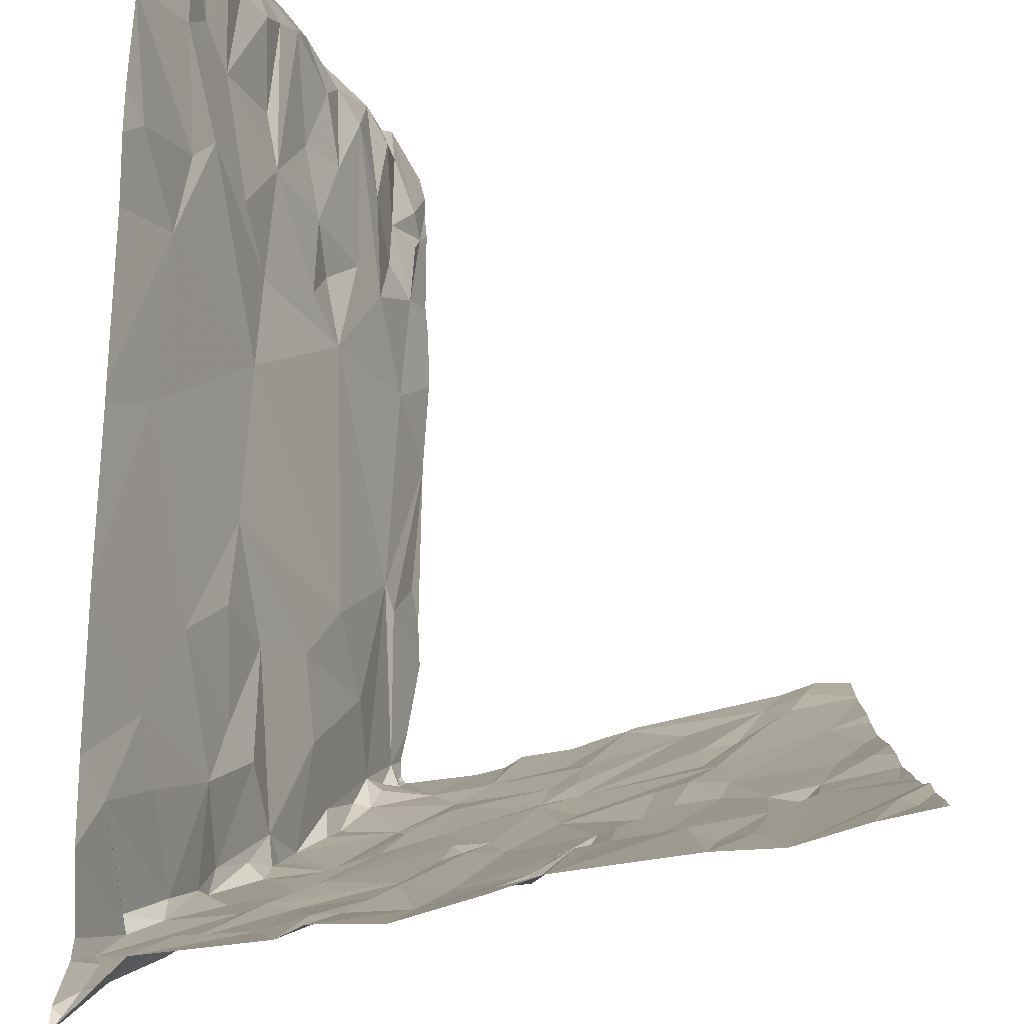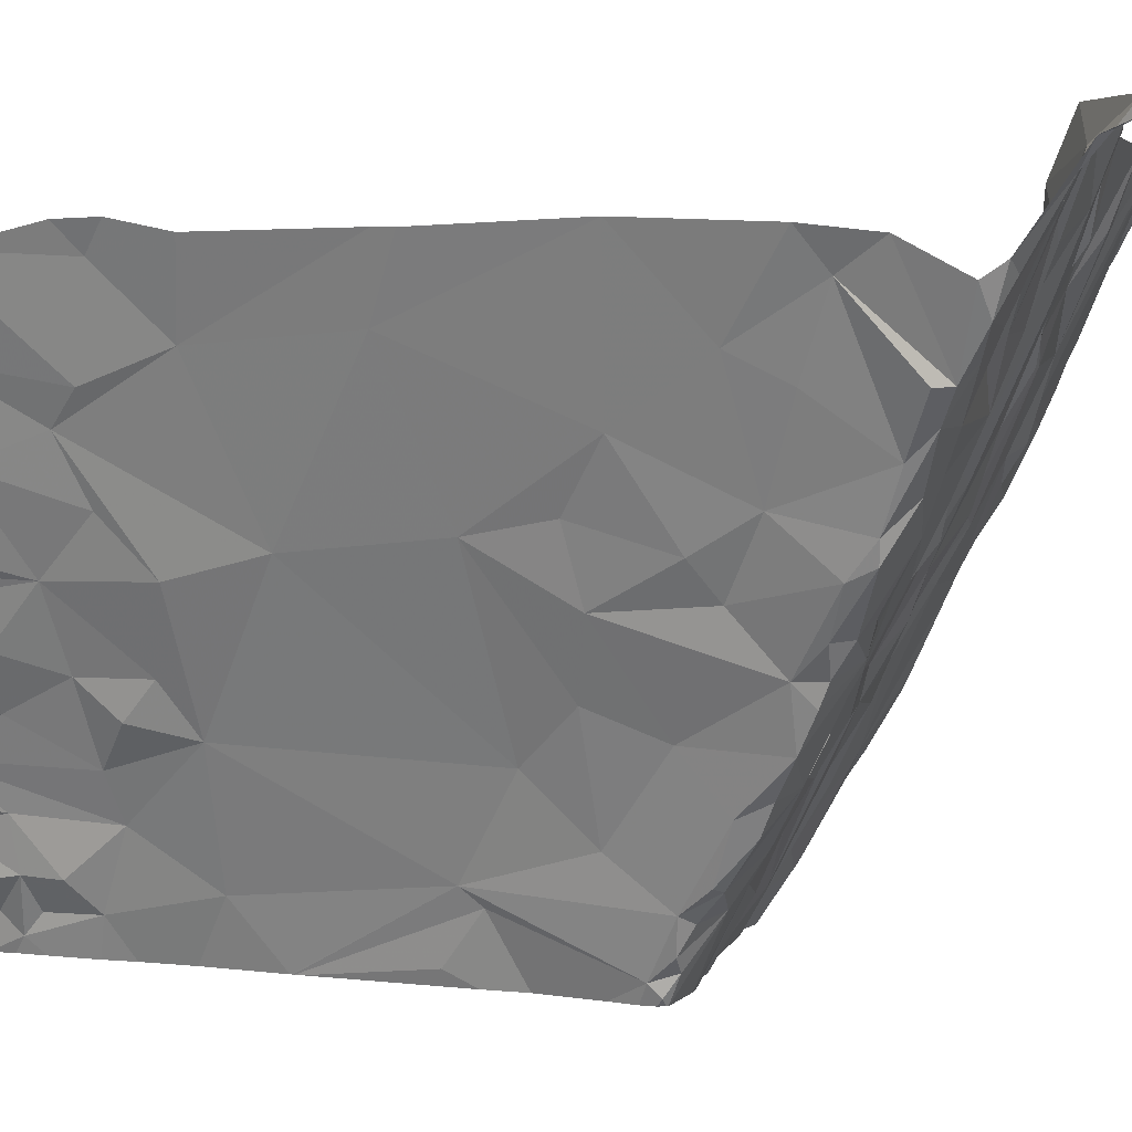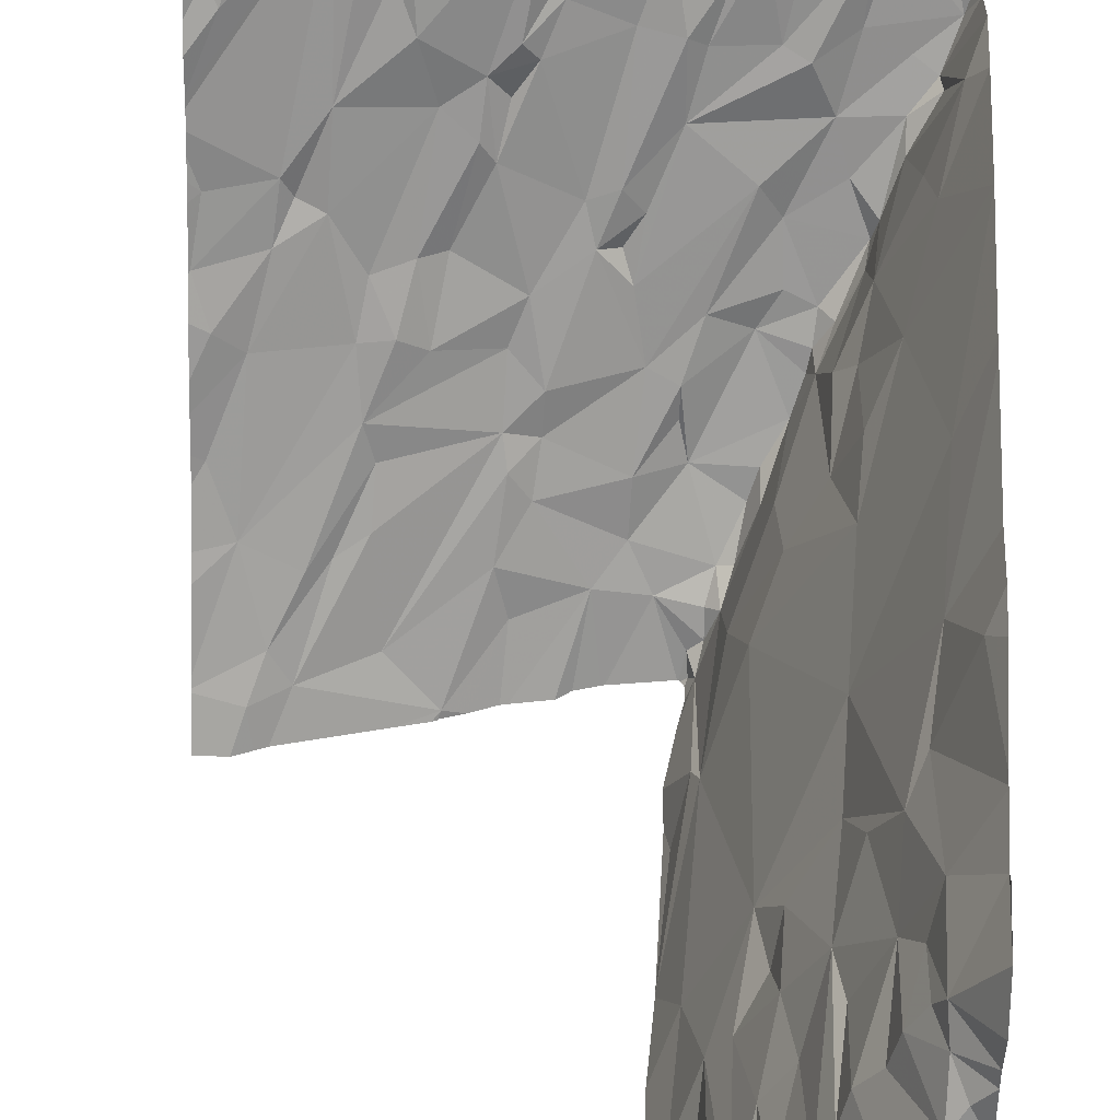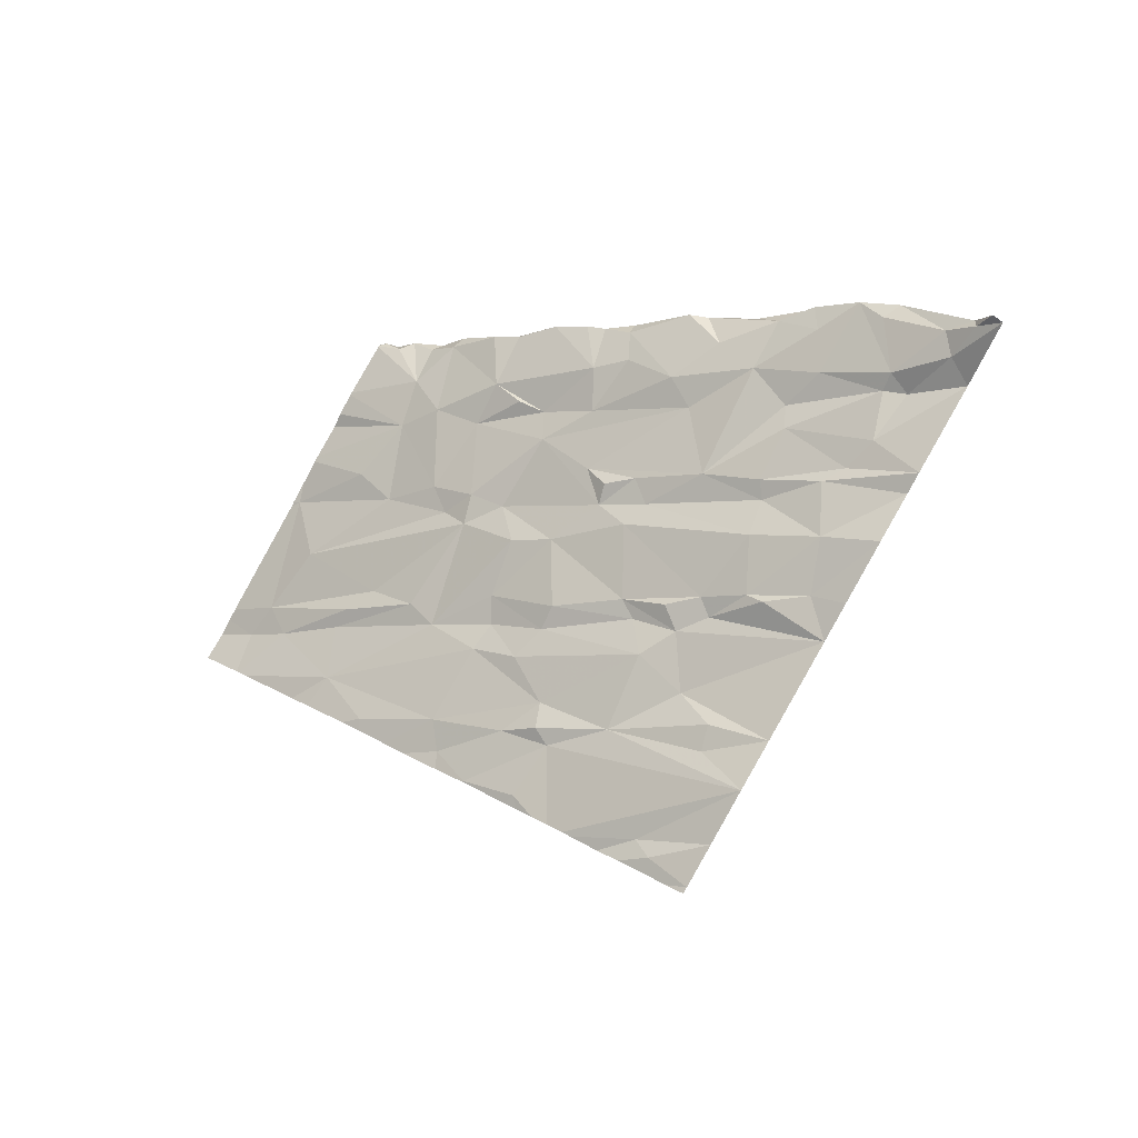
<metadata>
{"format":"obj","ext":"obj","renderer":"f3d","projection":"perspective","resolution":1024,"background":"white","views":[{"elev":65.1,"azim":0.7,"up":"+Y"},{"elev":2.5,"azim":-64.1,"up":"+Y"},{"elev":50.7,"azim":-176.7,"up":"+Y"},{"elev":76.0,"azim":120.0,"up":"+Z"}]}
</metadata>
<code>
v -148.3 281.3 503
v -148 281.3 502.9
v -147.7 281.3 503
v -147.6 281.4 503.9
v -147.6 281.3 505.1
v -147.6 281.2 505.1
v -147.3 281.5 505.2
v -147.6 281.3 505.2
v -147.6 281.3 505.2
v -147.5 281.4 505.2
v -147.6 281.3 504.5
v -147.6 281.4 504.7
v -147.6 281.3 503.6
v -147.6 281.3 503.2
v -147.6 281.3 503.3
v -147.8 281.4 503
v -146.9 281.2 505
v -146.5 281.4 504.9
v -147.1 281.4 505.1
v -147.6 281.2 503
v -146.4 281.3 504.9
v -148.3 281.4 502.9
v -148.2 281.8 502.9
v -148.3 281.7 503
v -148.3 282 502.9
v -148.1 282 502.9
v -148 281.9 502.9
v -148.3 281.6 502.9
v -148 281.8 503
v -148 281.4 503
v -148.1 281.7 502.9
v -148 281.4 503
v -147.9 281.5 502.9
v -147.2 281.7 505.3
v -147.2 281.9 505.4
v -147.9 282 505.6
v -147.7 282 505.7
v -147.9 281.9 505.6
v -147.5 282 505.5
v -147.5 282 505.6
v -147.5 281.9 505.5
v -147.9 281.7 503
v -147.9 282 505.6
v -147.8 281.9 505
v -147.8 281.8 505.2
v -147.7 281.4 505.2
v -147.6 281.4 505.2
v -147.7 281.4 503.1
v -147.9 281.9 503
v -147.9 281.9 503
v -147.7 281.5 503.1
v -147.8 281.6 503
v -147.8 281.8 504.8
v -147.9 282.1 505.1
v -147.8 281.8 505.5
v -147.2 282 505.5
v -147.6 281.7 505.5
v -147.8 281.7 505.5
v -147.7 281.6 505.4
v -147.8 281.7 505.4
v -147.4 281.7 505.4
v -147.7 281.5 505.3
v -147.7 281.5 505.3
v -147.6 282.1 505.6
v -148 282.3 504.8
v -147.8 282 503.6
v -147.8 281.8 503.4
v -147.9 282 503.4
v -147.8 281.9 503.2
v -147.9 282.1 503.1
v -147.8 281.8 503.1
v -148 282 503
v -148 282.2 503.6
v -147.9 282 503.9
v -147.7 281.6 505
v -147.6 281.5 504.6
v -147.4 281.6 505.3
v -147.7 281.4 503.5
v -147.6 281.3 503.4
v -147.7 281.4 503.4
v -147.8 281.5 503
v -147.7 281.4 503
v -147.7 281.5 503.1
v -147.9 281.4 503
v -147.7 281.7 503.7
v -147.7 281.6 503.7
v -147.8 281.7 503.2
v -147.7 281.6 503
v -147.7 281.6 503.3
v -147.8 281.8 503.8
v -147.8 281.8 504
v -148 282.3 504.3
v -148 282.2 504
v -147.1 281.8 505.3
v -147.1 281.9 505.4
v -146.8 281.4 505
v -146.7 281.7 505.2
v -147.1 282.1 505.5
v -146.7 282 505.3
v -146.7 281.9 505.3
v -146.4 281.7 505.1
v -146.5 281.5 505
v -147.1 281.6 505.2
v -146.6 281.6 505.1
v -146.6 281.6 505.1
v -148 281.2 502.9
v -147.6 281.2 505
v -146.3 281.9 505.2
v -146.4 282.2 505.4
v -147.6 281.2 505
v -148.3 282.5 502.9
v -148.3 282.6 503
v -148.2 282.6 503
v -148.1 282.4 502.9
v -148.3 282.3 502.9
v -148.1 282.2 503
v -148.2 282.5 503
v -148.2 282.7 503.5
v -148.3 283 503.5
v -148.1 282.7 503.9
v -148.3 282.2 503
v -148.2 282.6 503.1
v -148.3 282.7 503
v -148.2 282.7 503.2
v -148.1 282.5 503.5
v -148.1 282.5 503.2
v -148.1 282.6 503.4
v -148.1 282.5 505.9
v -148.1 282.6 506
v -148 282.4 503.8
v -148.1 282.6 503.2
v -147.9 282.2 505.4
v -148 282.4 505.5
v -148 282.2 505.7
v -148 282.3 503.2
v -148 282.3 503
v -148.1 282.4 503.2
v -148.1 282.7 506.1
v -147.9 282.6 506
v -148.2 282.6 506
v -148.2 282.6 506
v -148 282.3 505.3
v -148.1 282.6 505.2
v -148.1 282.3 505.8
v -148.1 282.6 505.7
v -148 282.4 505.9
v -148 282.3 505.8
v -148.2 282.9 505.8
v -148.2 282.8 506.1
v -148.1 282.6 503.7
v -148 282.2 503.4
v -148.1 282.2 503
v -148.2 282.8 504.7
v -148.2 282.7 504.1
v -148.2 282.7 505.5
v -148.3 282.9 503.3
v -148 282.8 506.1
v -148 282.4 505
v -147.8 282.3 505.8
v -147.7 282.4 505.8
v -147.4 282.3 505.7
v -147.4 282.4 505.8
v -147.3 282.3 505.7
v -147.5 282.6 505.9
v -147.8 282.8 506
v -148 282.2 503.1
v -147.6 282.8 506
v -147.5 282.8 506
v -147.4 282.8 506
v -147.9 282.1 505.7
v -147.8 282.1 505.7
v -147.4 282.5 505.8
v -147.9 282.1 505.7
v -147.8 282.7 506
v -147.4 282.2 505.7
v -147.3 282.4 505.7
v -146.9 282.4 505.6
v -147 282.6 505.7
v -147.1 282.7 505.8
v -146.8 282.2 505.5
v -146.7 282.2 505.4
v -146.9 282.7 505.8
v -146.6 282.7 505.7
v -146.6 282.5 505.6
v -146.7 282.3 505.6
v -146.5 282.4 505.5
v -146.9 282.1 505.5
v -147.2 282.8 505.9
v -147.1 282.2 505.6
v -147 282.6 505.7
v -147 282.8 505.8
v -146.5 282.5 505.6
v -146.8 282.4 505.6
v -146.5 282.6 505.6
v -148 281.2 502.9
v -146.3 282.6 505.6
v -148.3 281.2 502.9
v -146.3 282.4 505.5
v -146.3 282.2 505.4
v -147.6 281.2 503.1
v -148.1 281.2 502.9
v -148.2 283 503.9
v -148.3 283 504
v -148.3 283 504.2
v -148.3 283 503.5
v -148.3 283 503.6
v -147.5 283.1 506.1
v -147.7 283.2 506.2
v -147.5 283.2 506.2
v -148.3 283 504.7
v -148.3 283 504.8
v -148.3 282.9 506.1
v -148.3 283 505.7
v -148.3 283 505.3
v -148.3 283 505.9
v -148.3 283 503.9
v -147.8 283 506.2
v -148.1 283.2 506.3
v -147.8 283.2 506.2
v -148.3 283.2 506.4
v -148.3 283.1 506.4
v -148.3 283.2 506.5
v -146.4 283.2 505.9
v -146.3 283.2 505.9
v -146.3 283.1 505.8
v -148.3 283 503.3
v -148.3 283 503.5
v -148.3 283 503.1
v -148.3 282.8 503
v -148.2 283.1 506.3
v -148 283.1 506.2
v -148.3 282.9 506.2
v -148 283 506.2
v -148.1 283 506.2
v -148.2 283.1 506.3
v -148.2 282.9 506.2
v -148.3 283.2 506.5
v -147.3 283.1 506.1
v -147.6 283 506.1
v -147.7 283 506.1
v -147.2 283 506
v -147.2 282.9 506
v -147.3 283.2 506.1
v -147.2 283.2 506.1
v -146.8 282.9 505.8
v -147.1 282.9 505.9
v -146.8 283.2 506
v -146.7 283.1 505.9
v -146.8 283 505.9
v -146.6 283.2 506
v -146.3 283 505.8
v -147.6 281.2 505.1
v -146.3 281.4 504.9
v -146.3 281.9 505.2
v -146.3 281.9 505.2
v -146.3 281.7 505.1
v -146.3 281.6 505
v -146.3 281.4 504.9
v -146.3 281.4 504.9
v -146.3 282.6 505.6
v -146.3 282.5 505.6
v -146.3 282.3 505.4
v -146.3 282.4 505.5
v -146.3 282.4 505.5
v -146.3 282.7 505.6
v -146.3 282.1 505.3
v -146.3 282 505.3
v -146.3 282.7 505.6
v -146.3 283.2 505.9
v -146.3 283.2 505.9
v -146.3 282.8 505.7
v -146.3 282.8 505.7
v -146.3 282.9 505.7
v -146.3 283 505.8
v -147.6 281.2 505.1
v -147.3 281.2 505.1
v -147.4 281.2 505.1
v -147.6 281.2 505.1
v -147.6 281.2 505.1
v -147.6 281.2 504.6
v -147.5 281.2 504.7
v -147.5 281.2 503.6
v -147.6 281.2 503.5
v -147.7 281.2 503
v -147.7 281.2 503
v -147.6 281.2 503.1
v -147.6 281.2 503.2
v -147.6 281.2 503.3
v -147.6 281.2 504.1
v -147.4 281.2 505.1
v -147.6 281.2 504.1
v -147.9 281.2 502.9
v -147.8 281.2 502.9
v -147.6 281.2 504.1
v -147.5 281.2 503.8
v -147.6 281.2 503.4
v -147.2 281.2 505
v -147.1 281.2 505
v -147 281.2 505
v -147.1 281.2 505
v -146.9 281.2 504.9
v -146.8 281.2 504.9
v -146.9 281.2 504.9
v -146.5 281.2 504.8
v -146.9 281.2 504.9
v -146.4 281.2 504.8
v -146.4 281.2 504.8
v -147.6 281.2 504.1
v -146.4 281.2 504.8
v -146.3 281.2 504.8
f 2 1 197
f 5 6 8
f 9 5 8
f 278 8 279
f 6 5 107
f 12 11 280
f 14 3 200
f 15 14 286
f 8 6 252
f 289 12 291
f 16 2 292
f 283 15 296
f 299 19 300
f 18 17 302
f 19 7 298
f 24 23 25
f 27 26 23
f 24 28 29
f 29 27 23
f 2 30 1
f 31 29 28
f 30 32 1
f 31 22 33
f 22 32 33
f 29 23 24
f 23 26 25
f 28 22 31
f 1 32 22
f 285 16 293
f 37 36 38
f 42 31 33
f 36 43 38
f 47 46 9
f 33 51 52
f 54 44 45
f 38 55 37
f 35 56 40
f 55 38 43
f 55 57 37
f 57 41 39
f 59 58 60
f 40 39 61
f 63 62 59
f 37 57 39
f 53 44 65
f 68 67 66
f 50 49 27
f 29 50 27
f 70 49 69
f 49 50 71
f 49 72 27
f 73 66 74
f 46 75 76
f 61 77 34
f 277 10 290
f 59 60 63
f 10 62 47
f 57 59 62
f 55 60 58
f 57 61 41
f 39 41 61
f 60 45 46
f 46 63 60
f 9 8 10
f 77 61 57
f 10 77 62
f 63 46 62
f 34 77 7
f 53 75 44
f 5 46 76
f 80 48 14
f 76 4 294
f 51 81 82
f 33 32 30
f 3 48 82
f 83 51 48
f 81 84 16
f 86 85 87
f 80 79 13
f 48 3 14
f 87 71 88
f 71 69 49
f 89 83 80
f 51 83 88
f 85 90 66
f 83 89 88
f 86 78 13
f 71 67 69
f 50 42 71
f 30 84 81
f 33 81 51
f 51 88 52
f 16 3 82
f 82 81 16
f 29 42 50
f 71 42 88
f 33 52 42
f 29 31 42
f 30 2 84
f 16 84 2
f 81 33 30
f 42 52 88
f 67 85 66
f 91 53 92
f 91 4 76
f 53 91 76
f 13 78 80
f 78 86 89
f 91 85 86
f 55 58 57
f 110 12 281
f 10 47 9
f 43 45 55
f 61 34 35
f 35 40 61
f 45 44 75
f 68 69 67
f 67 87 85
f 87 67 71
f 90 74 66
f 45 60 55
f 46 47 62
f 57 58 59
f 10 7 77
f 45 75 46
f 77 57 62
f 5 9 46
f 76 75 53
f 76 12 5
f 291 76 308
f 15 79 80
f 14 15 80
f 82 48 51
f 48 80 83
f 87 88 89
f 91 86 4
f 87 89 86
f 80 78 89
f 4 86 13
f 74 91 93
f 13 79 15
f 91 74 90
f 91 90 85
f 4 13 282
f 95 98 56
f 96 97 95
f 35 95 56
f 35 34 94
f 94 95 35
f 100 99 95
f 97 100 95
f 18 21 102
f 103 19 17
f 94 34 103
f 100 97 104
f 105 104 102
f 101 105 102
f 101 99 105
f 102 104 18
f 104 105 100
f 99 100 105
f 103 96 94
f 95 94 96
f 103 34 7
f 18 104 97
f 96 103 17
f 18 96 17
f 96 18 97
f 7 19 103
f 108 109 101
f 255 101 256
f 281 12 280
f 21 18 304
f 102 21 253
f 101 102 258
f 280 11 289
f 112 111 113
f 115 114 111
f 115 116 114
f 117 113 111
f 119 118 120
f 25 26 121
f 112 122 123
f 122 124 123
f 126 125 127
f 112 113 122
f 125 73 130
f 122 113 117
f 126 131 122
f 133 132 134
f 136 135 137
f 129 139 138
f 141 140 129
f 143 142 133
f 134 144 133
f 128 145 133
f 146 129 144
f 147 144 134
f 129 138 141
f 140 128 129
f 128 140 148
f 125 151 73
f 93 92 150
f 136 117 114
f 137 117 136
f 122 117 126
f 150 120 118
f 117 137 126
f 124 122 131
f 152 116 72
f 27 72 26
f 116 152 136
f 114 116 136
f 26 72 116
f 115 121 116
f 116 121 26
f 65 143 153
f 150 92 154
f 126 127 131
f 129 128 144
f 143 133 155
f 125 135 151
f 127 118 124
f 118 156 124
f 114 117 111
f 158 143 65
f 142 132 133
f 155 133 145
f 147 146 144
f 144 128 133
f 141 138 149
f 150 125 130
f 137 135 125
f 125 126 137
f 150 130 93
f 154 120 150
f 124 131 127
f 127 125 118
f 153 154 92
f 153 92 65
f 143 158 142
f 125 150 118
f 39 64 37
f 64 160 159
f 162 161 163
f 164 167 165
f 73 166 70
f 37 171 170
f 164 172 168
f 64 159 171
f 40 64 39
f 43 54 45
f 64 40 160
f 37 64 171
f 139 146 159
f 170 171 159
f 139 160 164
f 147 170 159
f 134 43 173
f 36 173 43
f 134 173 147
f 170 147 173
f 170 173 36
f 36 37 170
f 157 138 139
f 139 174 157
f 164 168 167
f 174 164 165
f 174 139 164
f 162 164 175
f 40 175 160
f 163 161 175
f 175 161 162
f 172 162 163
f 160 175 164
f 164 162 172
f 169 168 172
f 172 176 169
f 176 172 163
f 163 175 40
f 40 56 163
f 70 69 68
f 70 136 72
f 136 152 72
f 70 166 136
f 136 166 135
f 92 53 65
f 92 93 91
f 54 158 65
f 159 160 139
f 146 147 159
f 72 49 70
f 43 132 54
f 132 43 134
f 158 54 142
f 132 142 54
f 146 139 129
f 73 151 166
f 135 166 151
f 68 73 70
f 73 93 130
f 65 44 54
f 73 68 66
f 74 93 73
f 181 180 99
f 183 182 184
f 180 181 185
f 109 186 184
f 99 180 187
f 178 179 188
f 187 98 99
f 98 95 99
f 98 189 56
f 189 187 177
f 177 178 189
f 189 98 187
f 176 189 178
f 169 176 188
f 176 178 188
f 178 190 191
f 191 179 178
f 189 163 56
f 178 177 190
f 189 176 163
f 177 193 190
f 185 182 193
f 182 190 193
f 192 194 183
f 183 184 192
f 182 185 184
f 187 180 193
f 193 177 187
f 185 193 180
f 101 109 181
f 181 109 184
f 99 101 181
f 184 185 181
f 192 184 186
f 192 186 194
f 199 198 186
f 198 199 262
f 279 8 252
f 261 198 264
f 198 196 194
f 186 198 194
f 199 186 109
f 266 109 267
f 109 108 254
f 194 196 265
f 203 202 204
f 205 120 206
f 208 207 209
f 204 154 210
f 210 153 211
f 214 155 213
f 215 141 212
f 215 148 141
f 213 148 215
f 216 202 203
f 206 202 216
f 218 217 219
f 211 153 214
f 221 220 222
f 224 223 225
f 227 156 119
f 156 226 228
f 123 124 229
f 218 230 231
f 232 212 149
f 234 233 231
f 221 232 235
f 228 124 156
f 229 124 228
f 149 236 232
f 234 231 230
f 232 236 235
f 149 212 141
f 234 149 157
f 141 148 140
f 149 138 157
f 156 118 119
f 220 230 237
f 230 220 235
f 220 221 235
f 222 220 237
f 202 120 154
f 236 149 234
f 234 235 236
f 145 128 148
f 155 145 148
f 153 143 214
f 235 234 230
f 237 230 218
f 143 155 214
f 154 153 210
f 120 202 206
f 213 155 148
f 119 120 205
f 202 154 204
f 165 217 233
f 207 238 209
f 240 239 219
f 242 241 238
f 217 240 219
f 168 169 207
f 209 238 243
f 243 238 244
f 174 165 233
f 240 217 165
f 231 217 218
f 217 231 233
f 233 234 157
f 165 167 240
f 167 239 240
f 239 167 168
f 239 208 219
f 239 207 208
f 169 242 207
f 238 207 242
f 239 168 207
f 233 157 174
f 169 188 242
f 183 245 182
f 191 246 188
f 188 179 191
f 247 244 245
f 249 248 247
f 242 188 246
f 246 241 242
f 246 191 244
f 191 245 244
f 244 238 241
f 241 246 244
f 182 191 190
f 191 182 245
f 249 245 183
f 183 248 249
f 183 194 250
f 250 247 248
f 250 251 223
f 245 249 247
f 250 248 183
f 278 10 8
f 271 250 272
f 277 7 10
f 250 194 268
f 270 225 274
f 225 251 273
f 251 225 223
f 253 21 309
f 254 108 255
f 276 7 277
f 275 6 107
f 255 108 101
f 256 101 257
f 257 101 259
f 258 102 253
f 252 6 275
f 259 101 258
f 260 196 261
f 107 5 110
f 110 5 12
f 261 196 198
f 262 199 266
f 263 198 262
f 20 3 284
f 264 198 263
f 265 196 260
f 266 199 109
f 200 3 20
f 195 2 201
f 267 109 254
f 268 194 265
f 269 224 270
f 270 224 225
f 271 251 250
f 106 2 195
f 272 250 268
f 273 251 271
f 201 2 197
f 274 225 273
f 282 13 283
f 283 13 15
f 284 3 285
f 285 3 16
f 286 14 200
f 287 15 286
f 288 15 287
f 289 11 12
f 290 10 278
f 291 12 76
f 292 2 106
f 293 16 292
f 294 4 295
f 295 4 282
f 296 15 288
f 297 7 276
f 298 7 297
f 299 17 19
f 300 19 298
f 301 17 305
f 302 17 301
f 303 17 299
f 304 18 302
f 305 17 303
f 306 21 307
f 307 21 304
f 308 76 294
f 309 21 306
f 310 253 309

</code>
